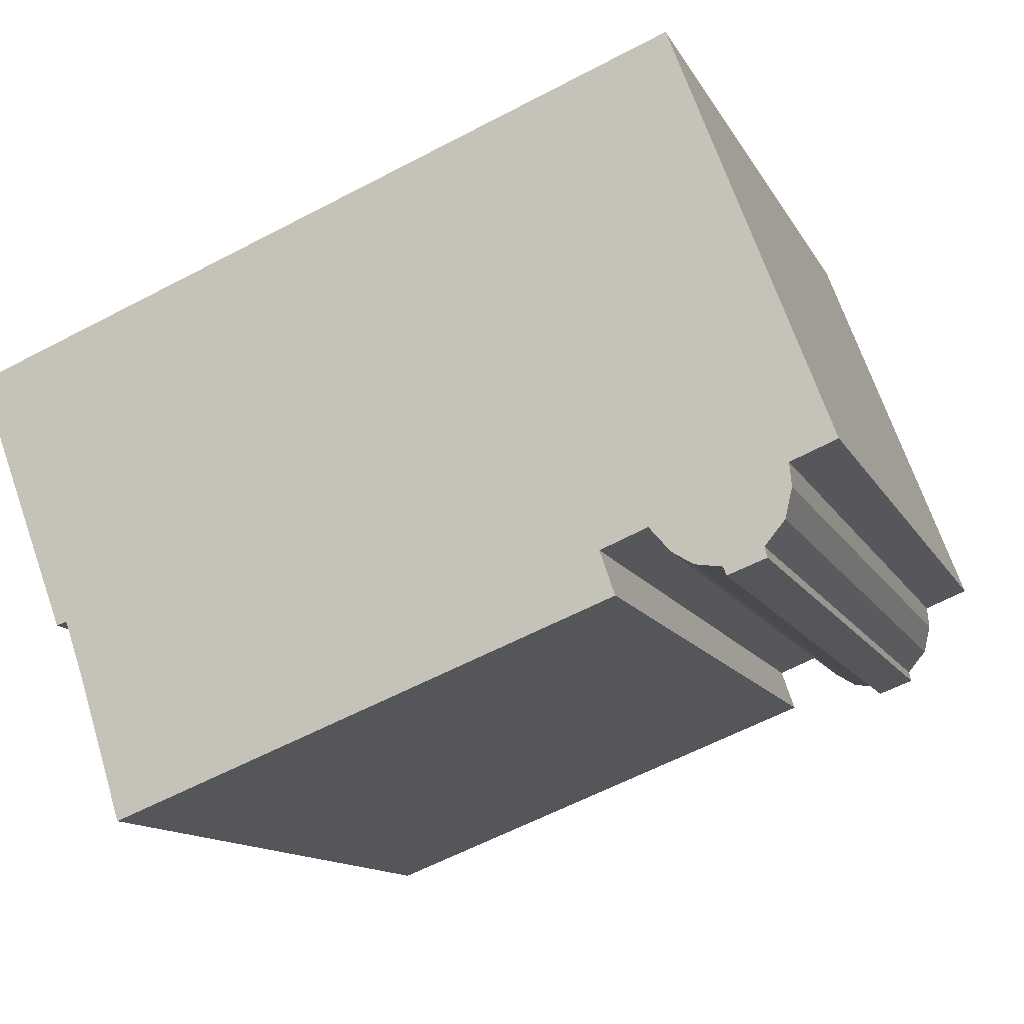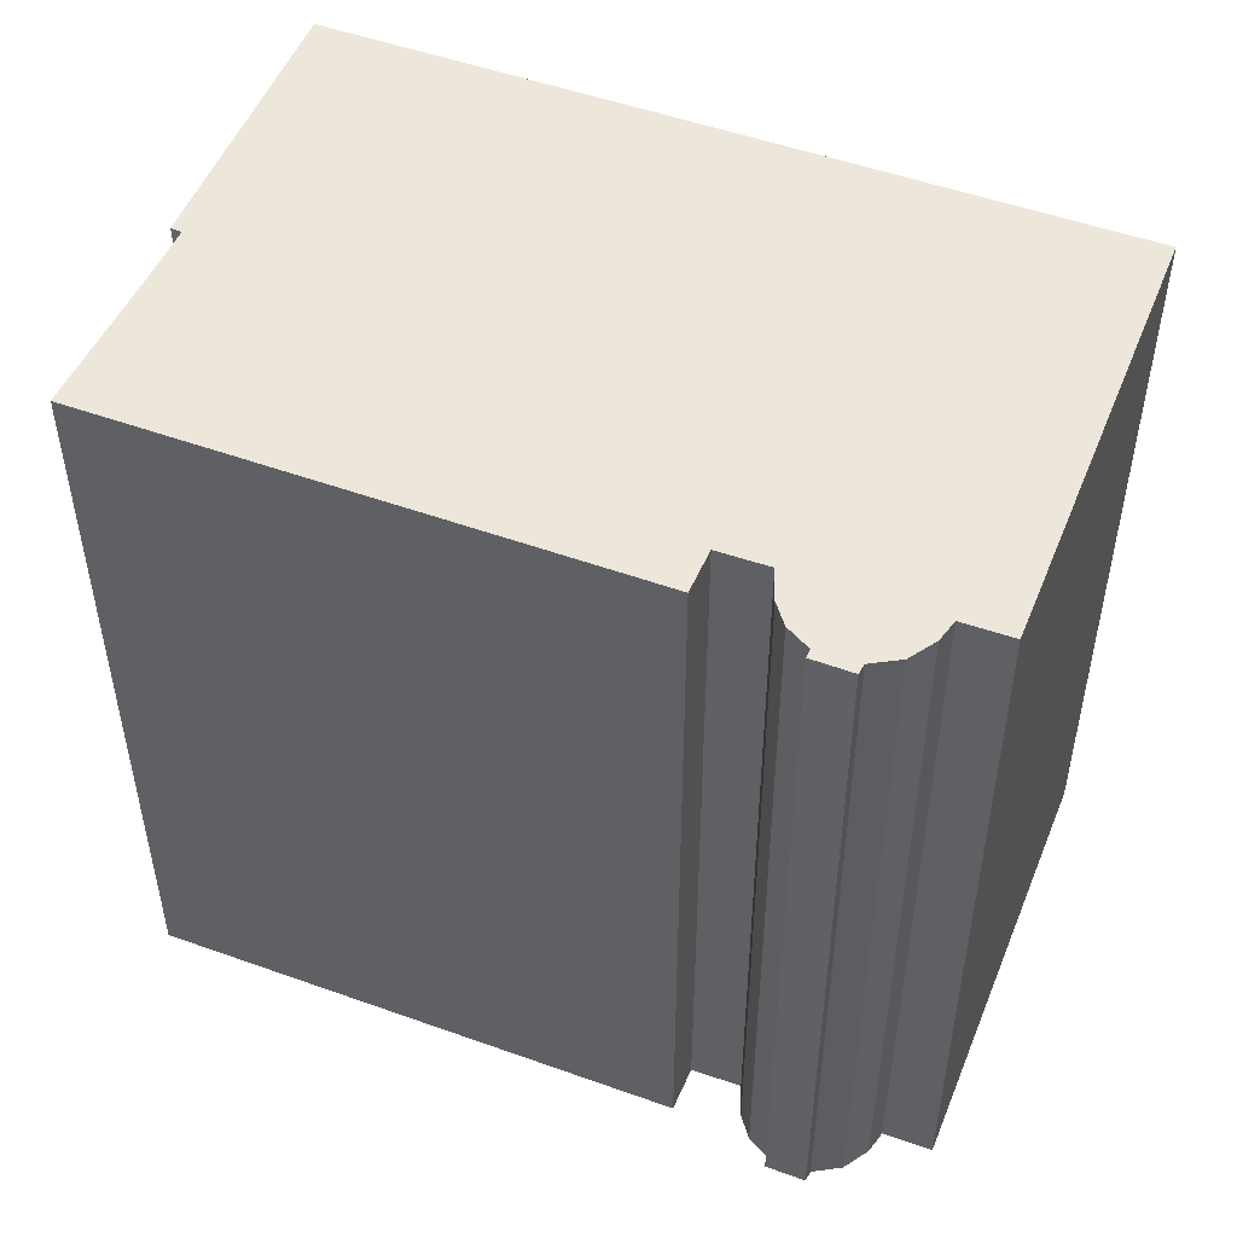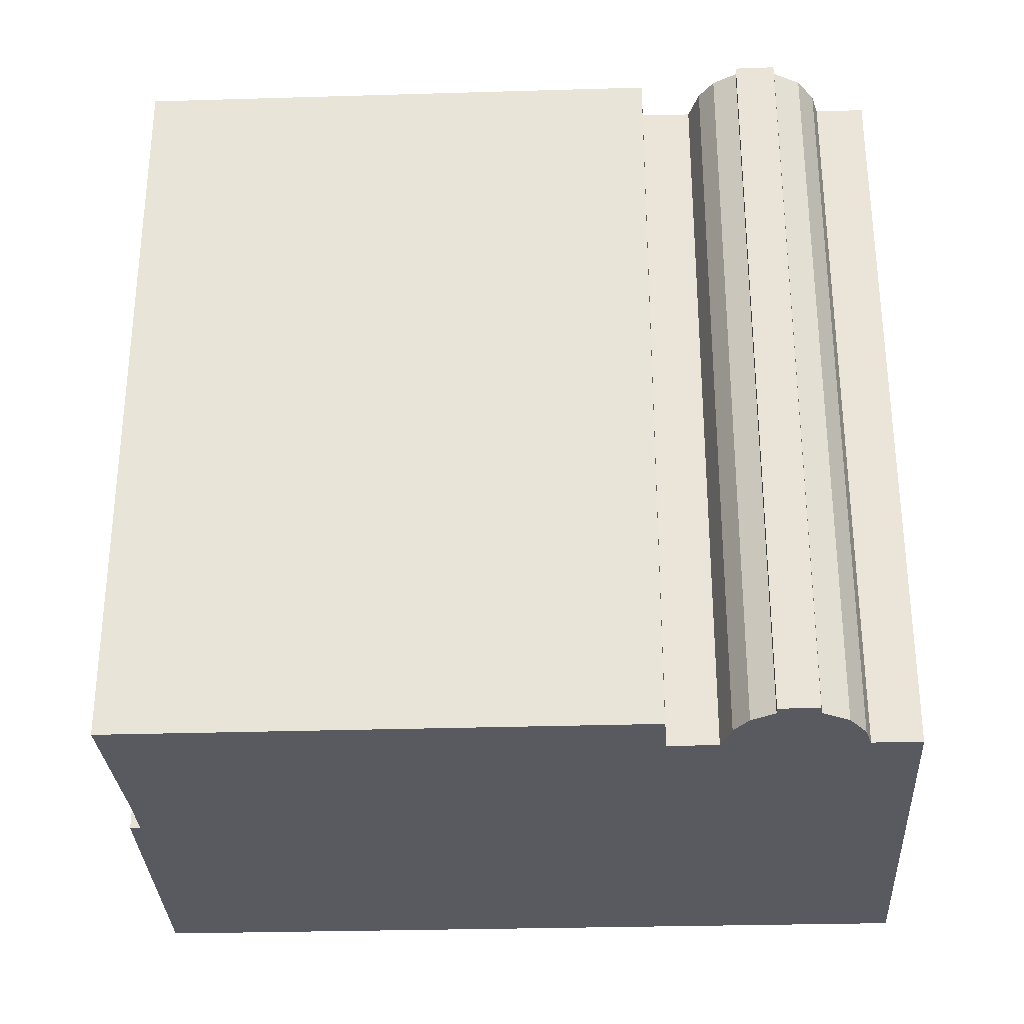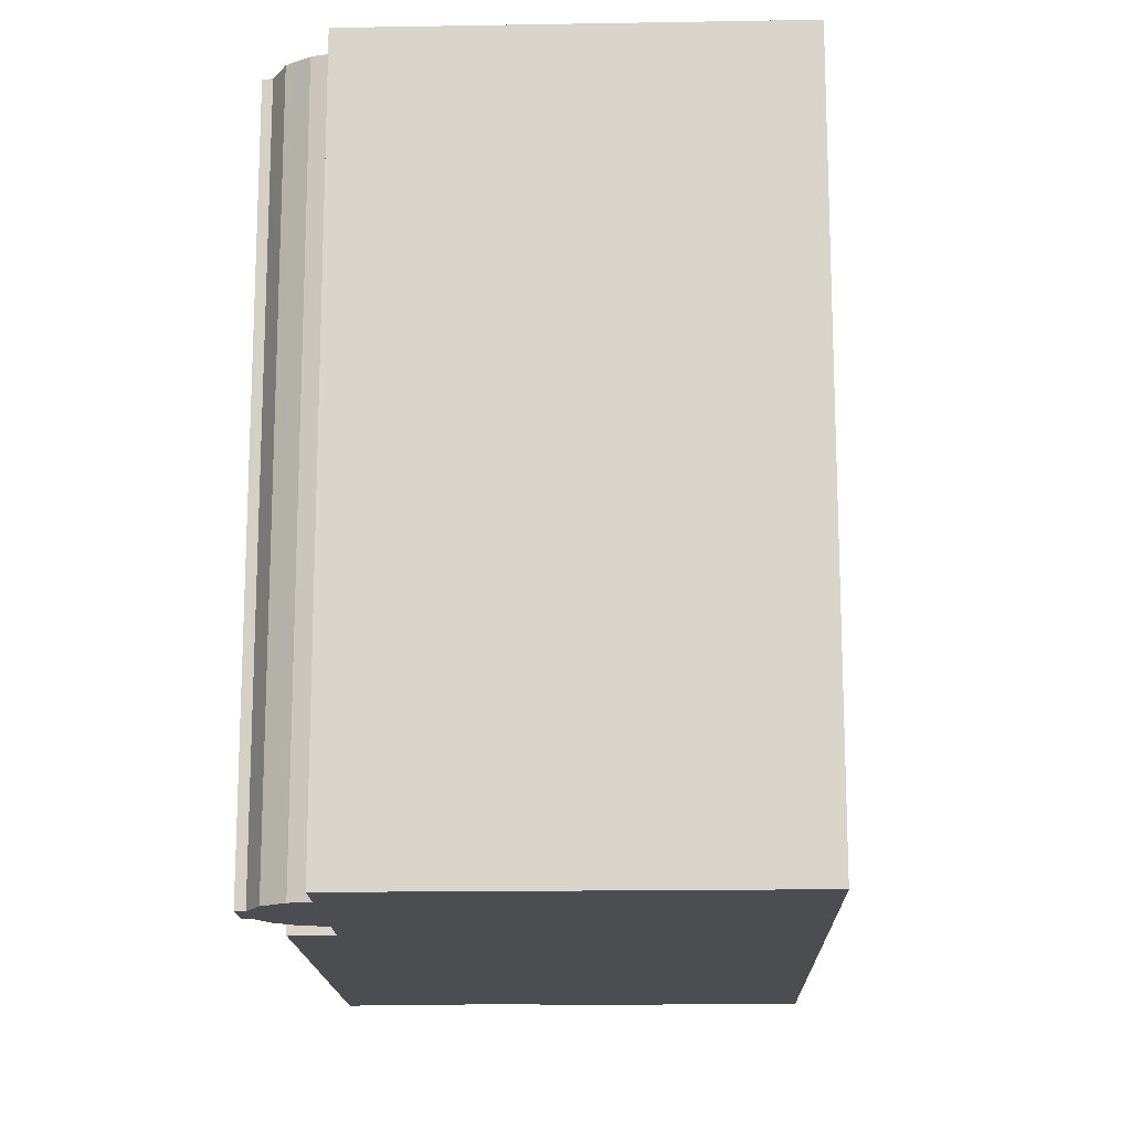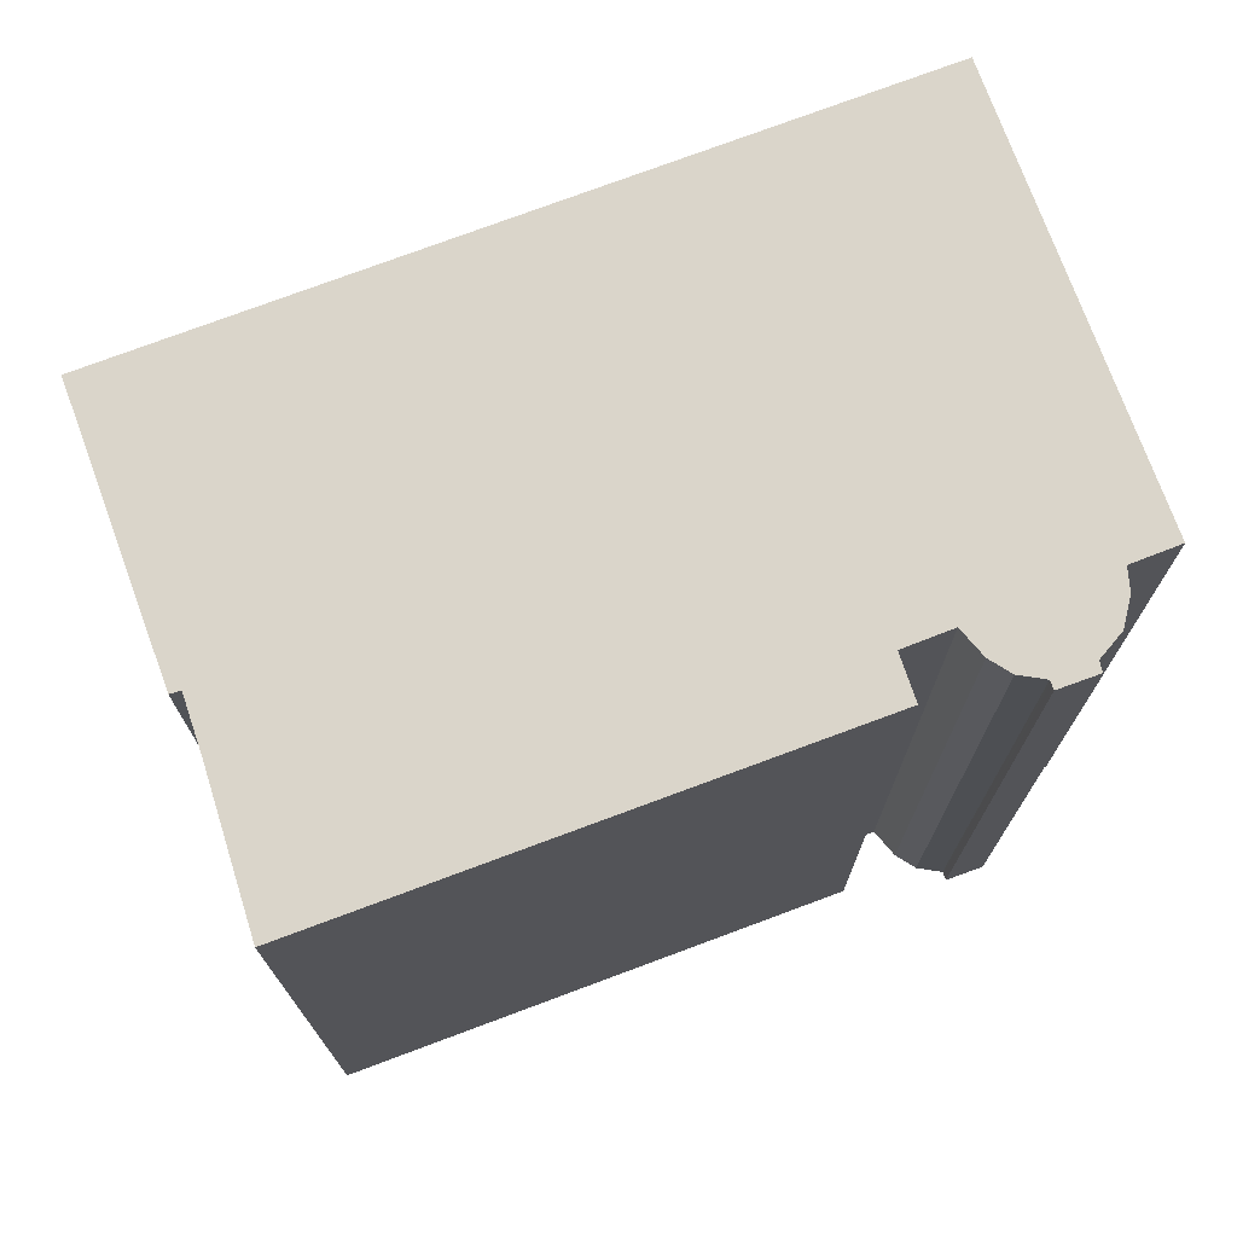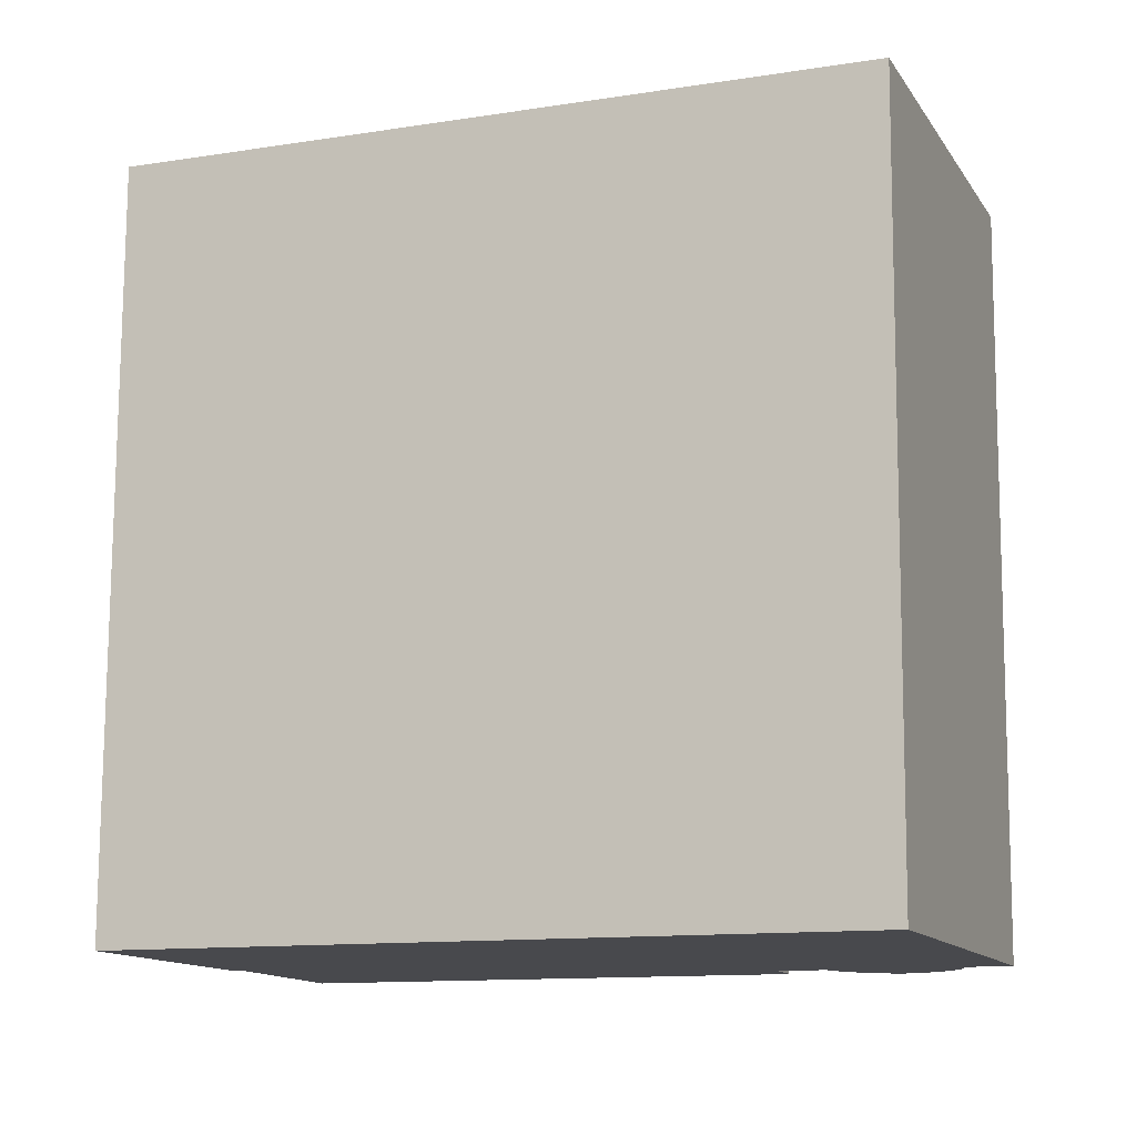
<metadata>
{"format":"obj","ext":"obj","renderer":"f3d","projection":"perspective","resolution":1024,"background":"white","views":[{"elev":-12.6,"azim":-161.4,"up":"+Z"},{"elev":51.4,"azim":-137.8,"up":"+Y"},{"elev":-31.9,"azim":-156.7,"up":"+Y"},{"elev":-16.0,"azim":-67.4,"up":"+Y"},{"elev":74.2,"azim":-179.6,"up":"+Y"},{"elev":77.5,"azim":-179.7,"up":"+Z"}]}
</metadata>
<code>
v  8.279 28.59 -3.232
v  26.11 28.59 -11.83
v  7.733 28.59 -4.818
v  3.888 28.59 -4.377
v  2.494 28.59 -3.86
v  2.589 28.59 -3.482
v  2.562 28.59 -3.588
v  1.695 28.59 -0.673
v  1.862 28.59 -2.601
v  1.61 28.59 -1.52
v  32.41 28.59 4.883
v  28.84 28.59 -4.664
v  5.701 28.59 15.2
v  28.46 28.59 -4.547
v  27.8 28.59 -6.488
v  6.556 28.59 -2.546
v  5.784 28.59 -3.441
v  4.995 28.59 -3.924
v  4.005 28.59 -4.067
v  0 28.59 1.75e-15
v  3.979 28.59 -4.135
v  3.888 2.68e-16 -4.377
v  3.979 2.532e-16 -4.135
v  4.005 2.49e-16 -4.067
v  32.41 -2.99e-16 4.883
v  28.84 2.856e-16 -4.664
v  28.46 2.784e-16 -4.547
v  27.8 3.973e-16 -6.488
v  26.11 7.241e-16 -11.83
v  2.494 2.364e-16 -3.86
v  1.695 4.121e-17 -0.673
v  0 0 0
v  7.733 2.95e-16 -4.818
v  8.279 1.979e-16 -3.232
v  6.556 1.559e-16 -2.546
v  4.995 2.403e-16 -3.924
v  2.589 2.132e-16 -3.482
v  2.562 2.197e-16 -3.588
v  1.862 1.593e-16 -2.601
v  1.61 9.307e-17 -1.52
v  5.701 -9.309e-16 15.2
v  5.784 2.107e-16 -3.441
g defaultobject
f 1 2 3
f 4 5 6
f 7 6 5
f 8 9 10
f 11 12 13
f 14 13 12
f 15 13 14
f 2 13 15
f 1 13 2
f 16 13 1
f 17 13 16
f 18 13 17
f 19 13 18
f 8 13 19
f 20 13 8
f 21 8 19
f 4 8 21
f 6 8 4
f 9 8 6
f 21 22 4
f 22 21 19
f 22 19 23
f 23 19 24
f 25 12 11
f 12 25 26
f 27 15 14
f 15 27 28
f 28 2 15
f 2 28 29
f 22 5 4
f 5 22 30
f 31 20 8
f 20 31 32
f 26 14 12
f 14 26 27
f 29 3 2
f 3 29 33
f 34 16 1
f 16 34 35
f 36 19 18
f 19 36 24
f 30 7 5
f 7 30 6
f 6 30 37
f 37 30 38
f 39 10 9
f 10 39 40
f 40 8 10
f 8 40 31
f 32 13 20
f 13 32 41
f 33 1 3
f 1 33 34
f 37 9 6
f 9 37 39
f 41 11 13
f 11 41 25
f 35 17 16
f 17 35 42
f 42 18 17
f 18 42 36
f 41 26 25
f 26 41 27
f 27 41 28
f 28 41 29
f 29 41 34
f 29 34 33
f 41 35 34
f 35 41 32
f 35 32 31
f 35 31 42
f 42 31 36
f 36 31 24
f 24 31 23
f 23 31 22
f 22 31 37
f 31 39 37
f 39 31 40
f 37 30 22
f 30 37 38

</code>
